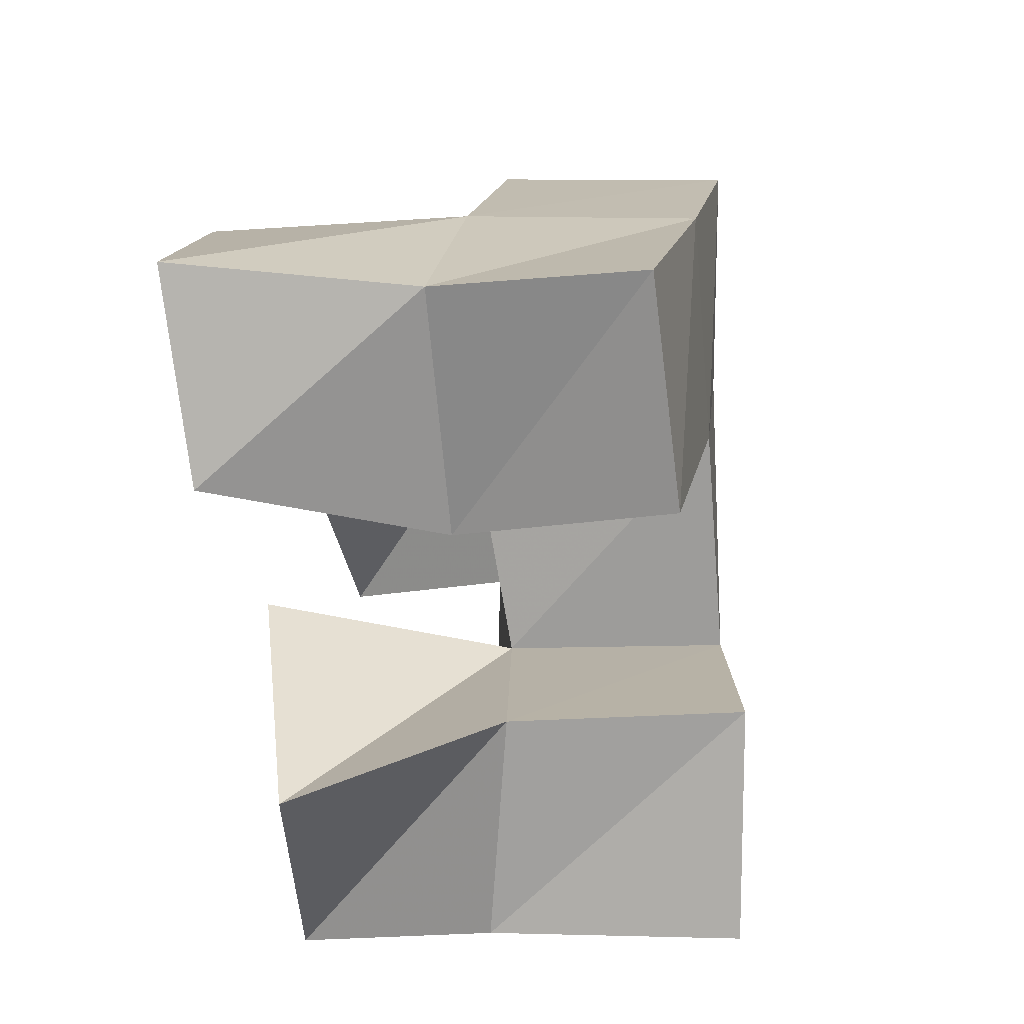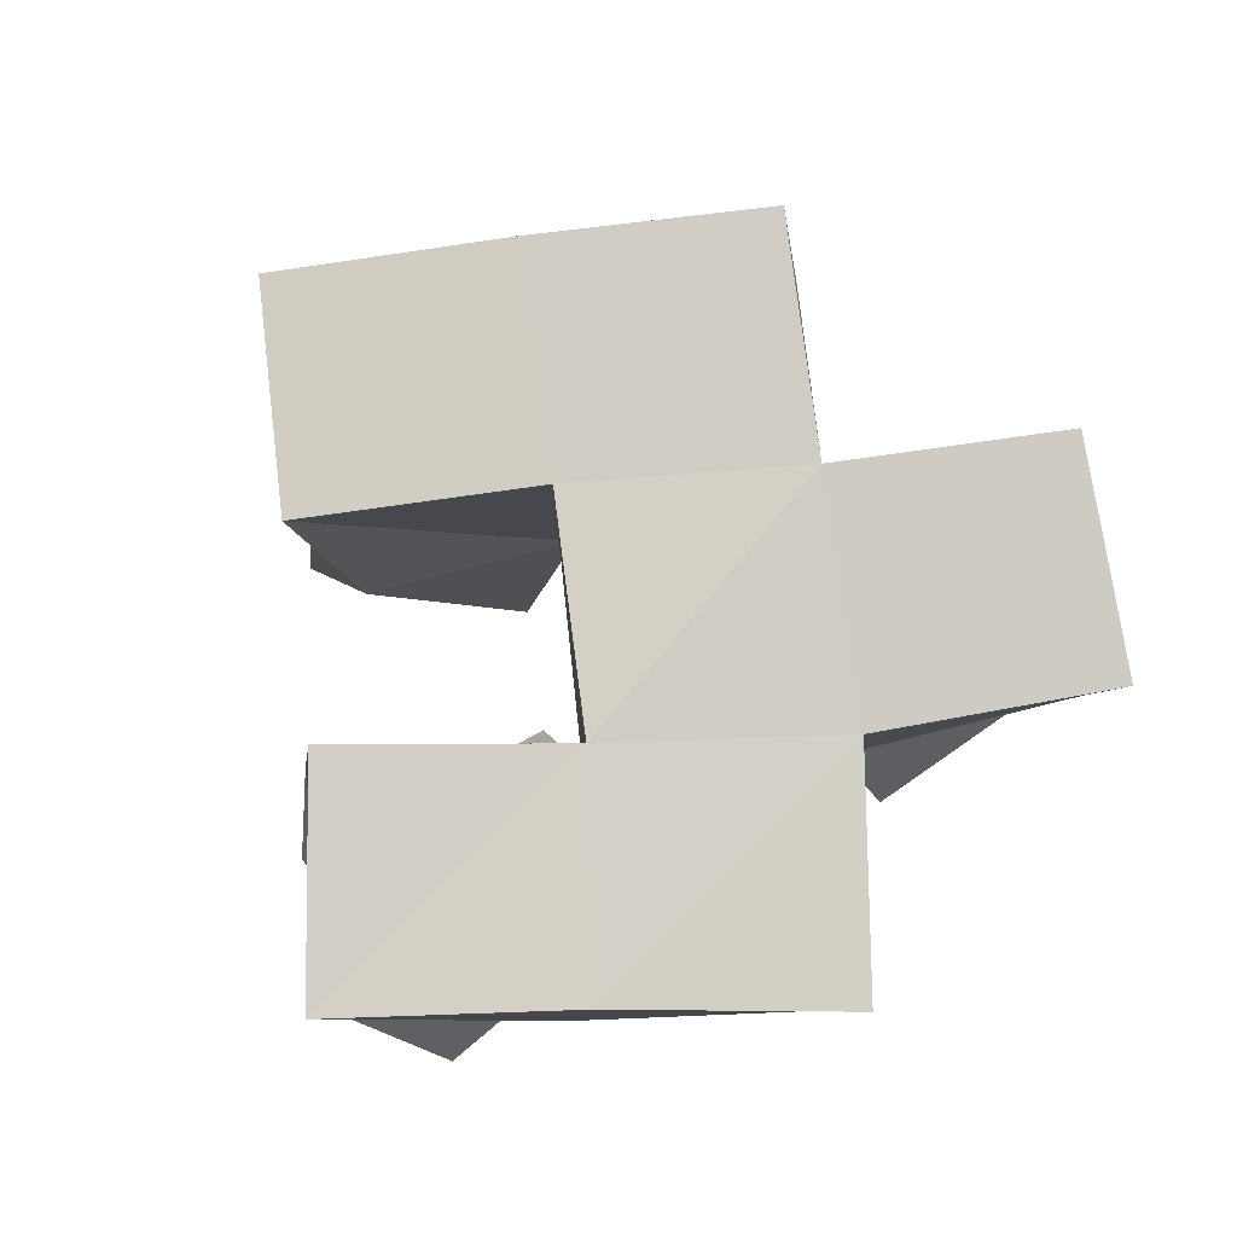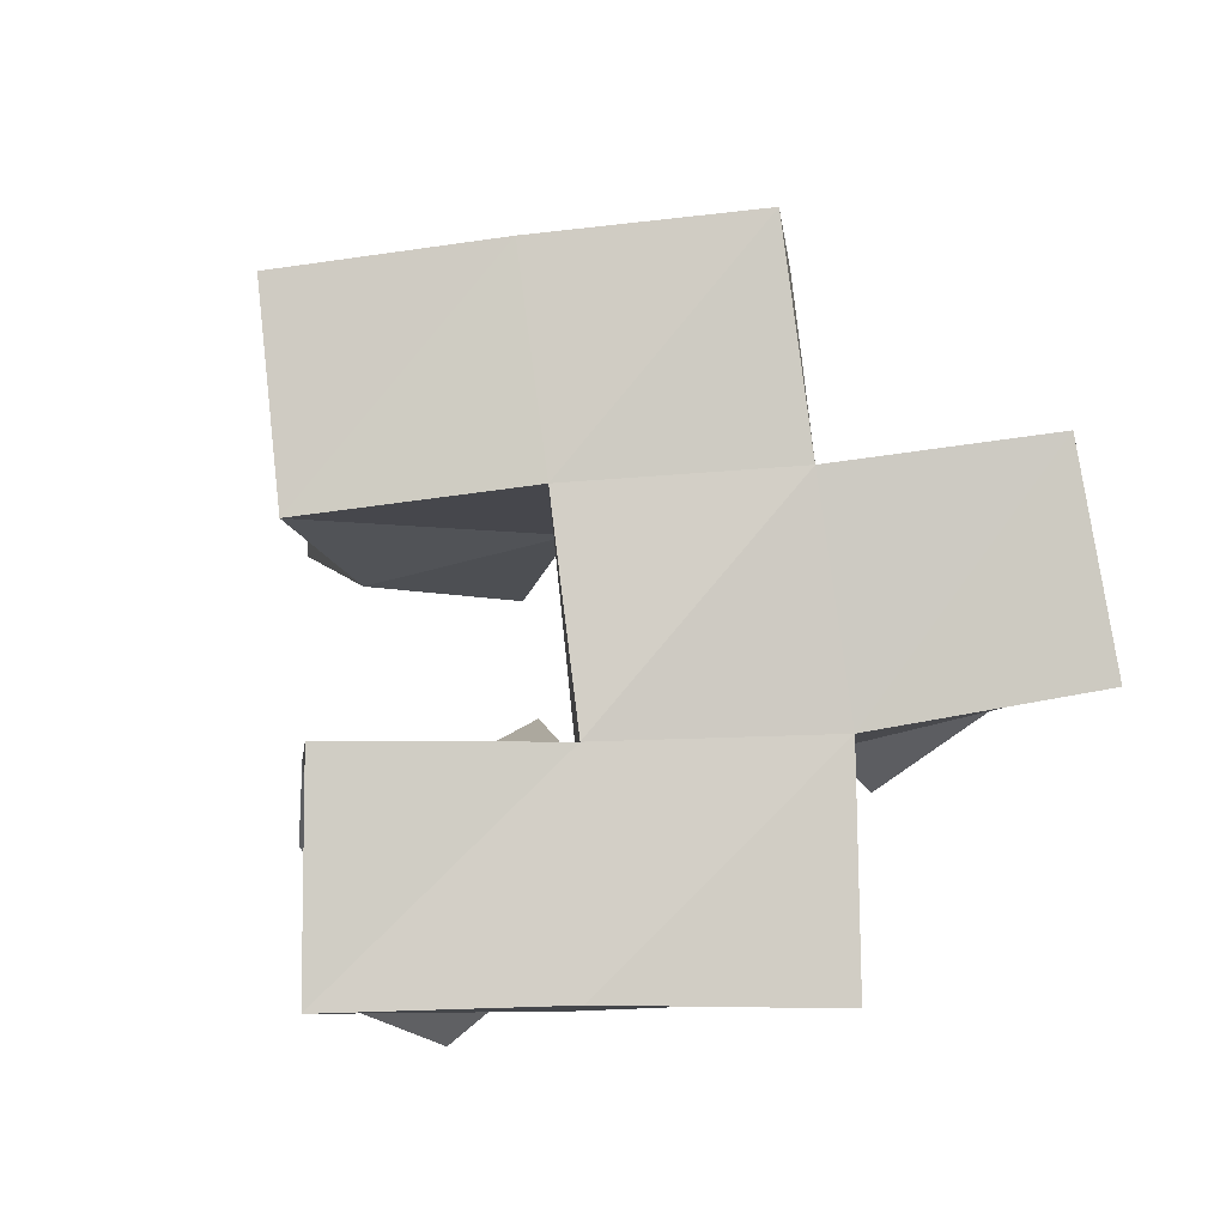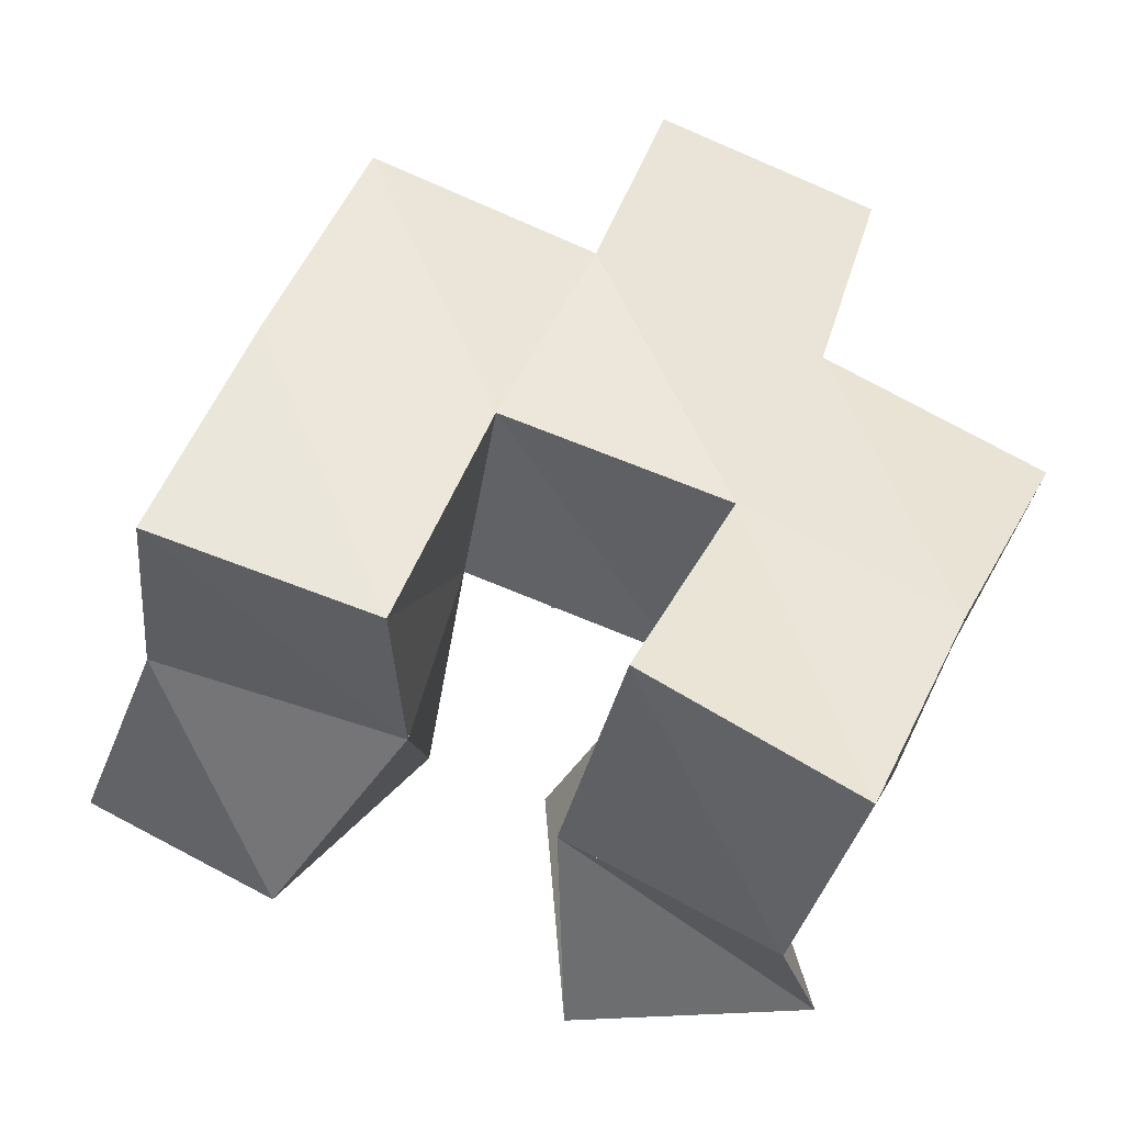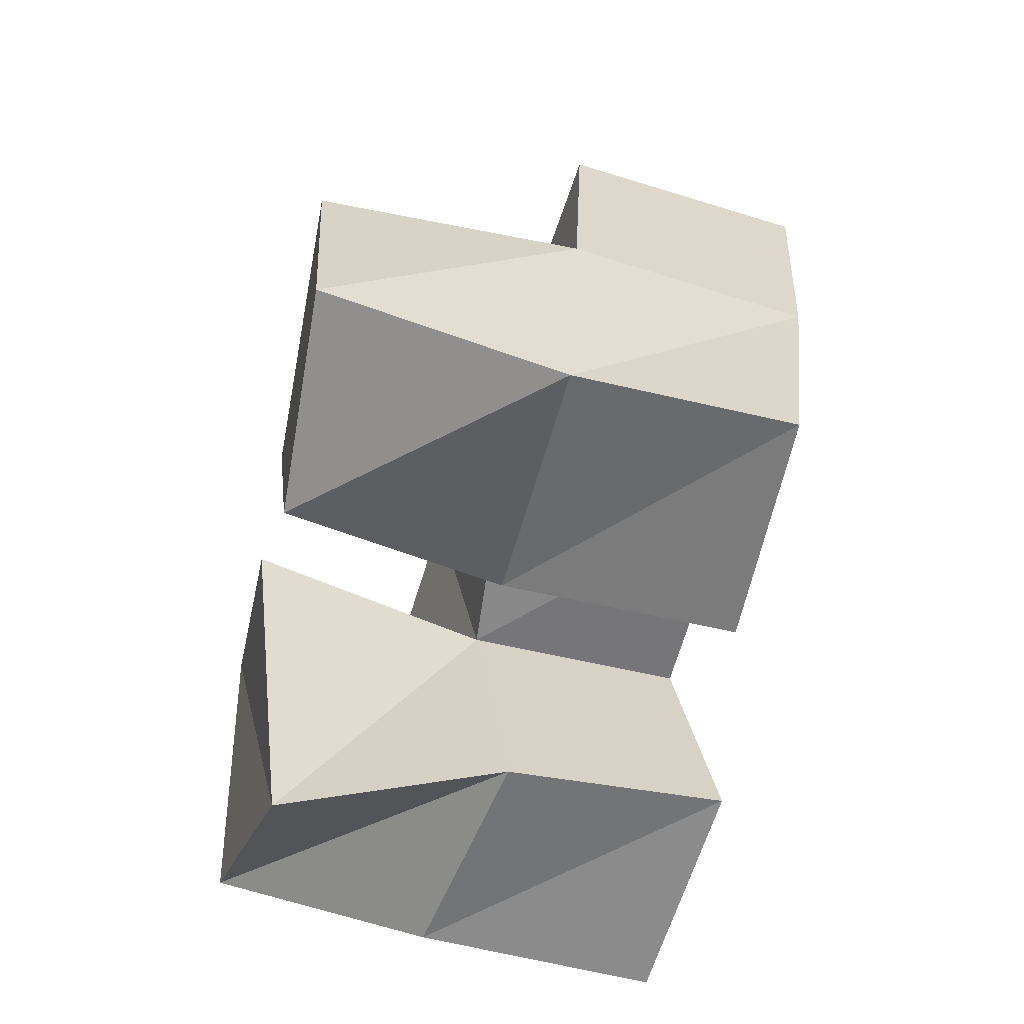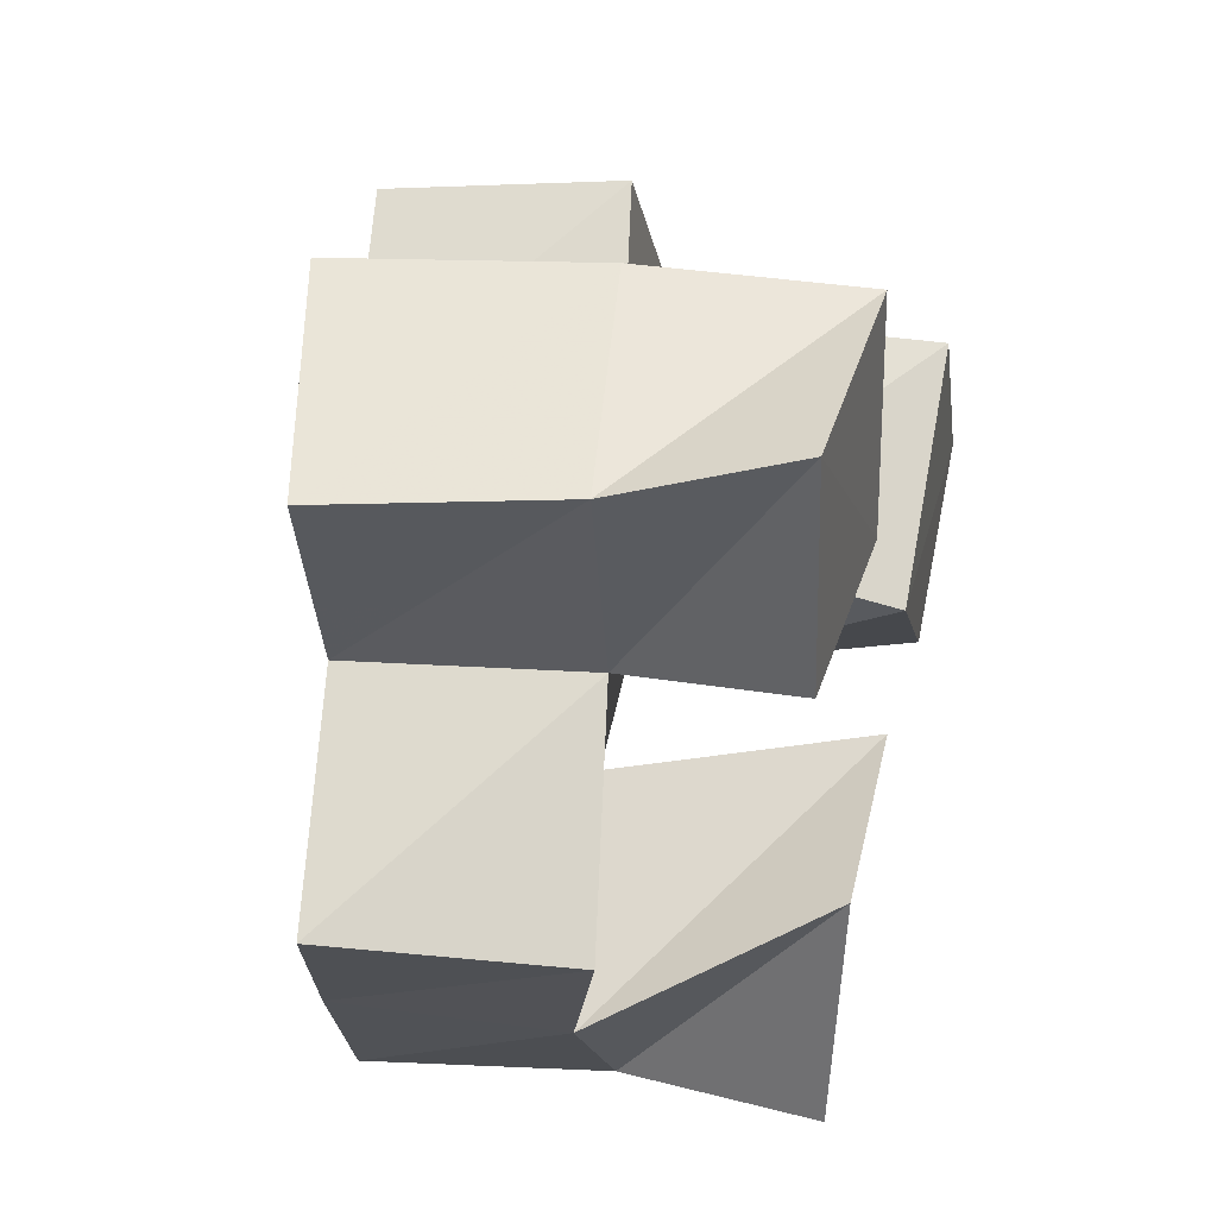
<metadata>
{"format":"obj","ext":"obj","renderer":"f3d","projection":"perspective","resolution":1024,"background":"white","views":[{"elev":-51.4,"azim":98.9,"up":"+Z"},{"elev":75.2,"azim":-116.7,"up":"+Y"},{"elev":76.3,"azim":-116.4,"up":"+Y"},{"elev":-42.1,"azim":173.9,"up":"+Z"},{"elev":-37.8,"azim":79.0,"up":"+Z"},{"elev":44.3,"azim":-77.2,"up":"+Z"}]}
</metadata>
<code>
v 0.01644 0.1 0.1082
v 0.03155 0.1442 0.09113
v 0.06931 0.1064 0.09805
v 0.07585 0.1547 0.1079
v 0.02859 0.1 0.1591
v 0.007312 0.1469 0.134
v 0.07283 0.1 0.1579
v 0.05156 0.1519 0.1576
v 0.1298 0.1 0.1274
v 0.1049 0.1477 0.1345
v 0.1701 0.1 0.1493
v 0.1574 0.1511 0.1476
v 0.09845 0.1009 0.1665
v 0.09496 0.1503 0.1776
v 0.1485 0.1017 0.1943
v 0.1425 0.1564 0.1965
v 0.02391 0.1085 0.2153
v 0.03157 0.1458 0.2054
v 0.07213 0.1053 0.2087
v 0.07899 0.1543 0.2206
v 0.03051 0.1112 0.2629
v 0.02008 0.146 0.2561
v 0.08188 0.1083 0.2574
v 0.06957 0.1522 0.2649
v 0.02414 0.1962 0.08891
v 0.0681 0.2032 0.1109
v 0.002856 0.1938 0.1358
v 0.04628 0.1989 0.1565
v 0.1113 0.1952 0.1246
v 0.1583 0.1963 0.1415
v 0.09279 0.2022 0.1728
v 0.1392 0.2052 0.1885
v 0.02555 0.1948 0.2035
v 0.07322 0.2042 0.2191
v 0.01129 0.1937 0.2529
v 0.05785 0.2031 0.2661
v -0.01164 0.1383 0.1782
v -0.02004 0.1881 0.1818
v 0.1231 0.1621 0.2426
v 0.12 0.2113 0.235
f 1 2 4
f 3 1 4
f 2 6 8
f 4 2 8
f 6 5 7
f 8 6 7
f 5 1 3
f 7 5 3
f 8 7 3
f 4 8 3
f 2 1 5
f 6 2 5
f 9 10 12
f 11 9 12
f 10 14 16
f 12 10 16
f 14 13 15
f 16 14 15
f 13 9 11
f 15 13 11
f 16 15 11
f 12 16 11
f 10 9 13
f 14 10 13
f 17 18 20
f 19 17 20
f 18 22 24
f 20 18 24
f 22 21 23
f 24 22 23
f 21 17 19
f 23 21 19
f 24 23 19
f 20 24 19
f 18 17 21
f 22 18 21
f 2 25 26
f 4 2 26
f 25 27 28
f 26 25 28
f 27 6 8
f 28 27 8
f 6 2 4
f 8 6 4
f 28 8 4
f 26 28 4
f 25 2 6
f 27 25 6
f 10 29 30
f 12 10 30
f 29 31 32
f 30 29 32
f 31 14 16
f 32 31 16
f 14 10 12
f 16 14 12
f 32 16 12
f 30 32 12
f 29 10 14
f 31 29 14
f 18 33 34
f 20 18 34
f 33 35 36
f 34 33 36
f 35 22 24
f 36 35 24
f 22 18 20
f 24 22 20
f 36 24 20
f 34 36 20
f 33 18 22
f 35 33 22
f 6 27 28
f 8 6 28
f 27 38 33
f 28 27 33
f 38 37 18
f 33 38 18
f 37 6 8
f 18 37 8
f 33 18 8
f 28 33 8
f 27 6 37
f 38 27 37
f 8 28 31
f 14 8 31
f 28 33 34
f 31 28 34
f 33 18 20
f 34 33 20
f 18 8 14
f 20 18 14
f 34 20 14
f 31 34 14
f 28 8 18
f 33 28 18
f 14 31 32
f 16 14 32
f 31 34 40
f 32 31 40
f 34 20 39
f 40 34 39
f 20 14 16
f 39 20 16
f 40 39 16
f 32 40 16
f 31 14 20
f 34 31 20

</code>
